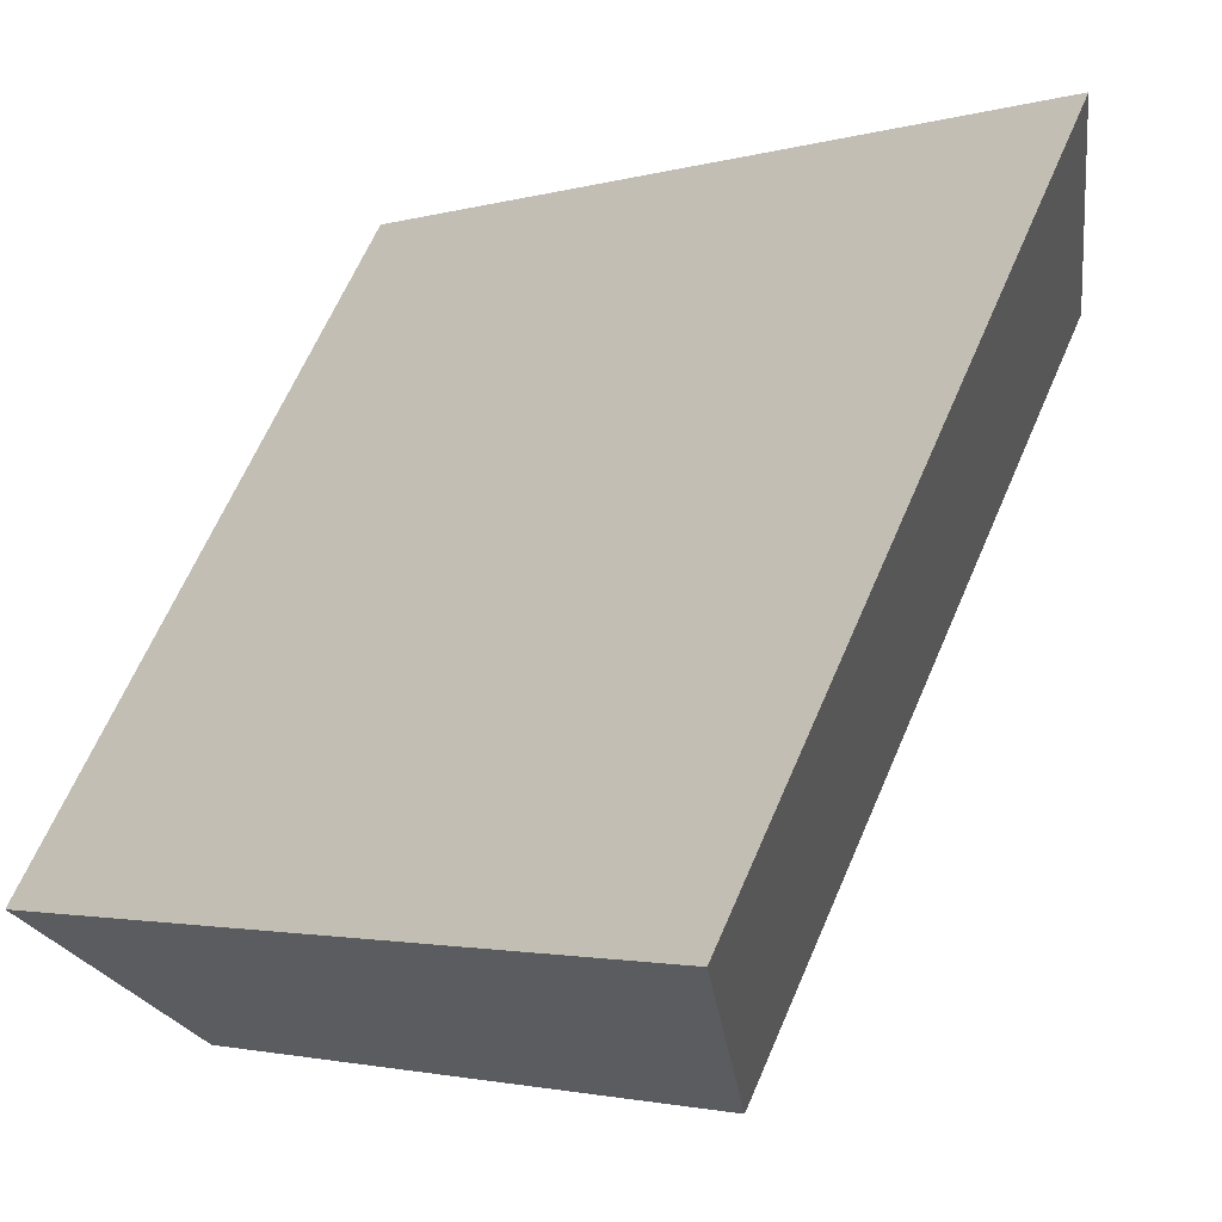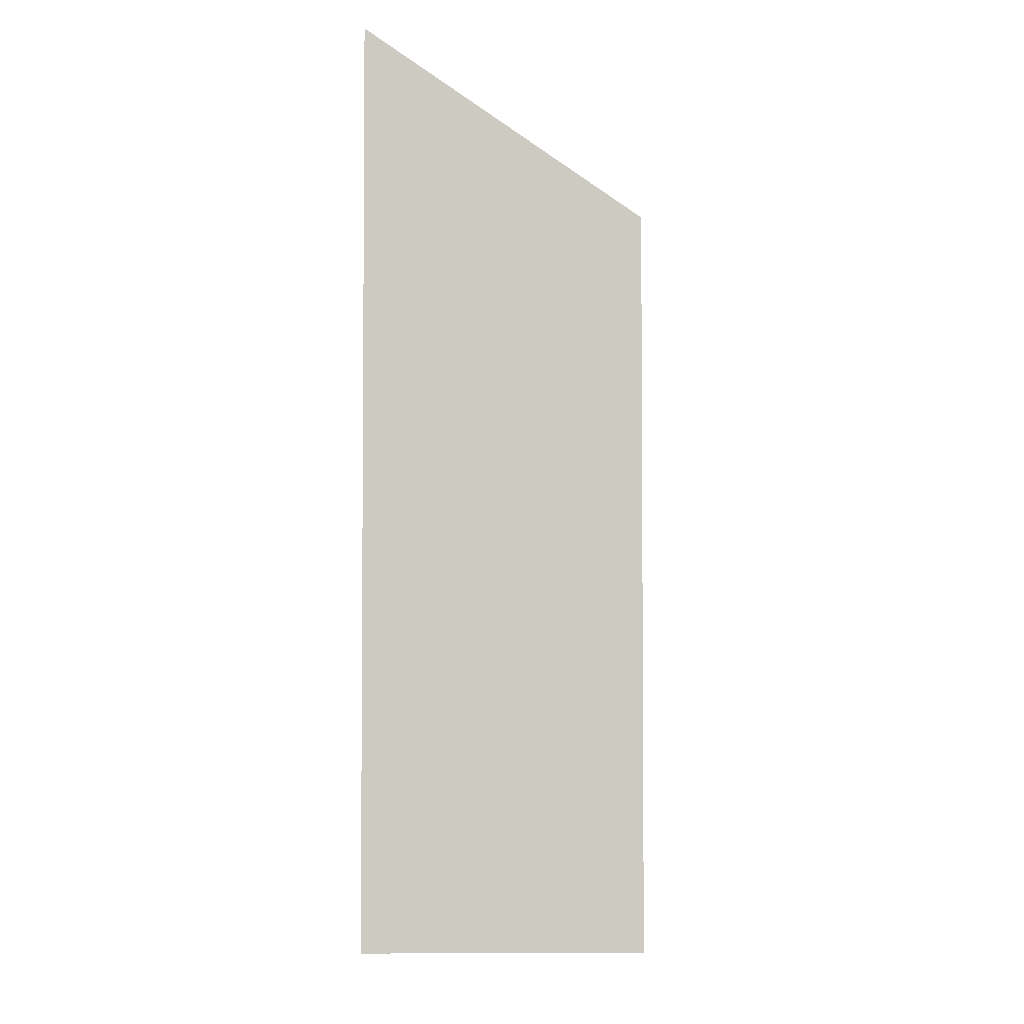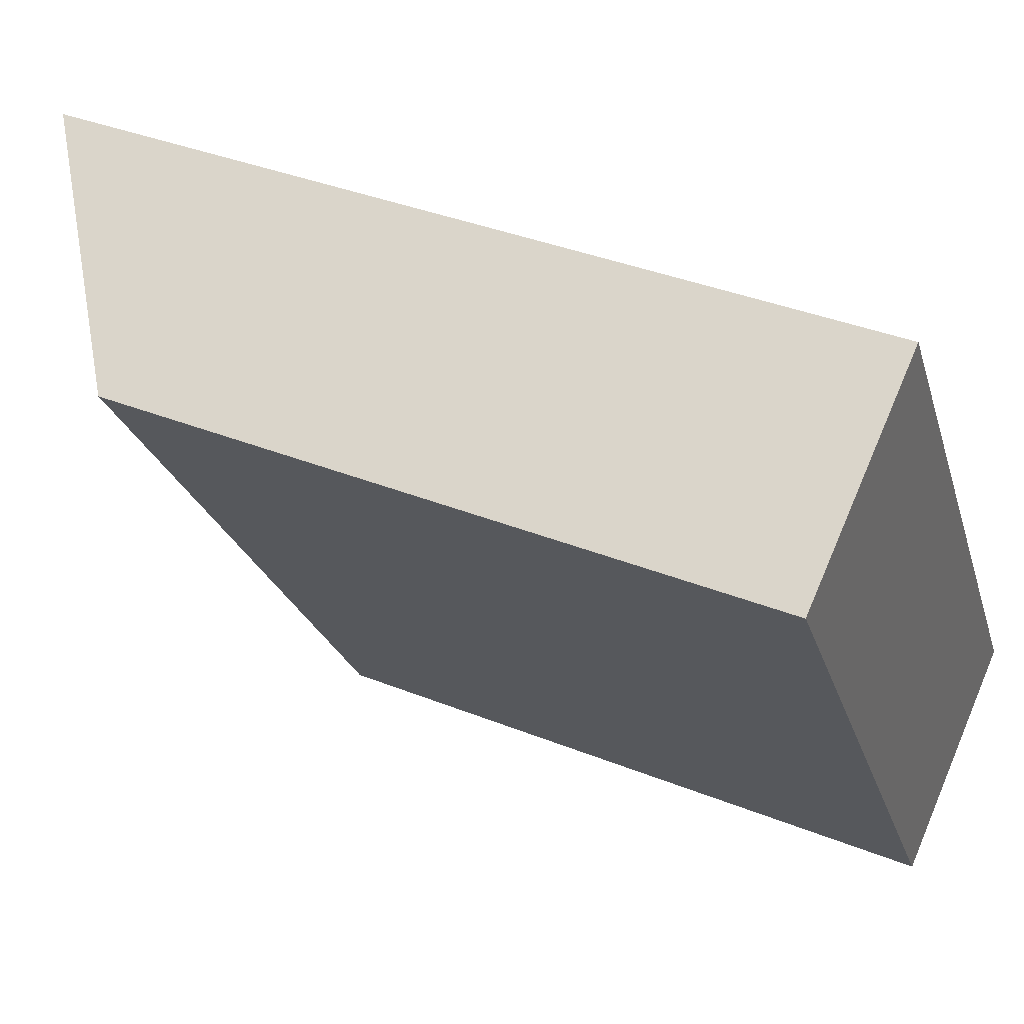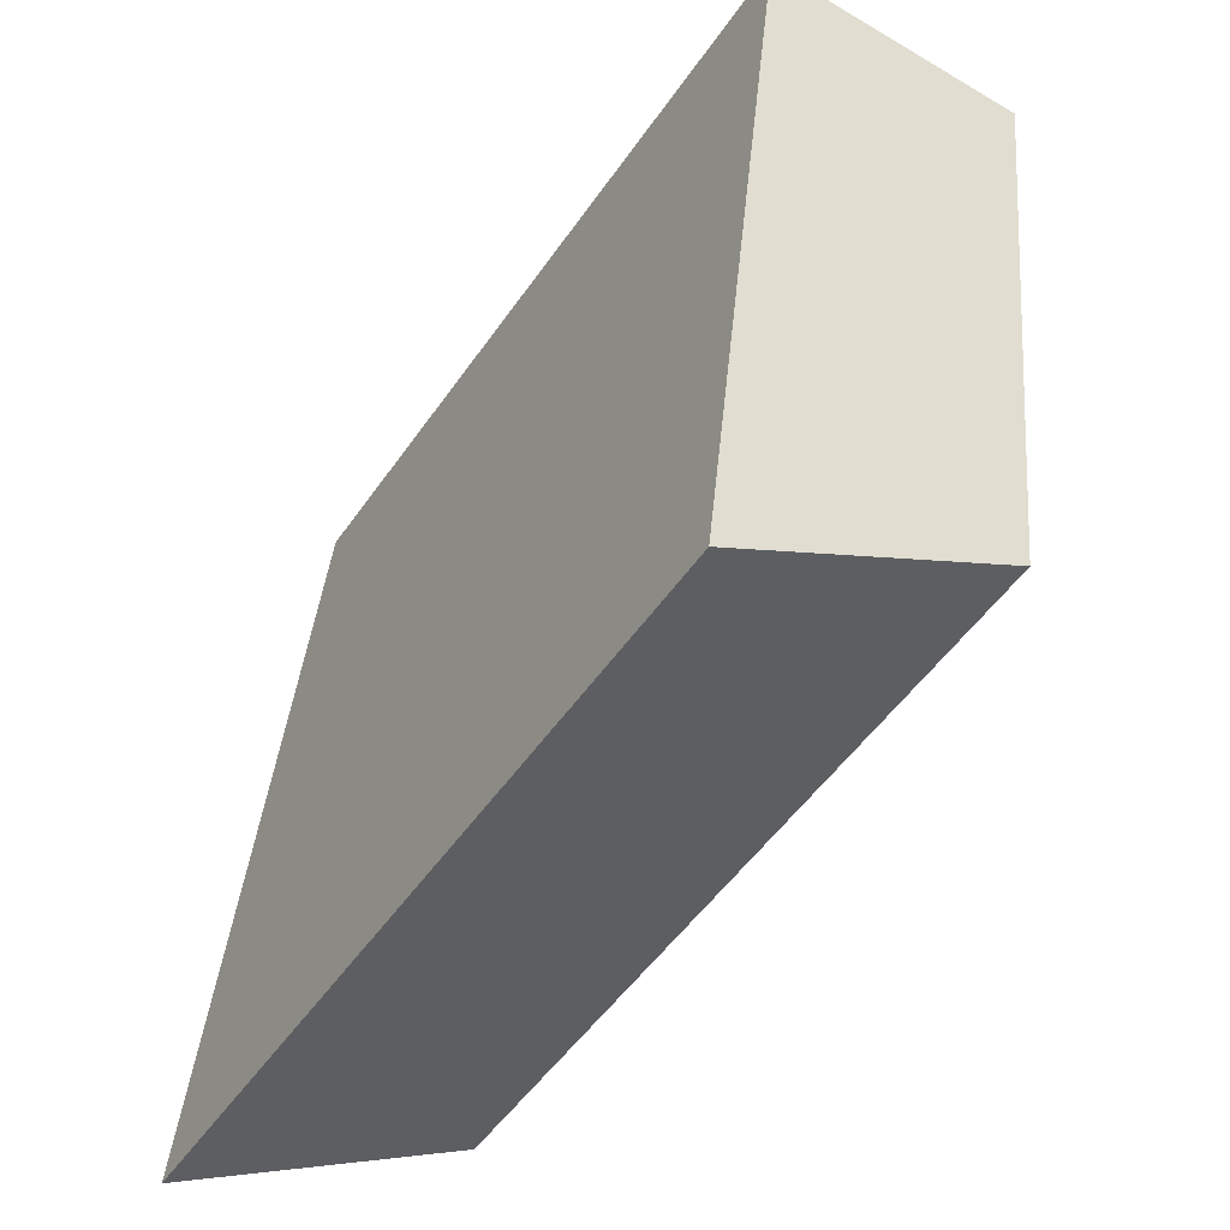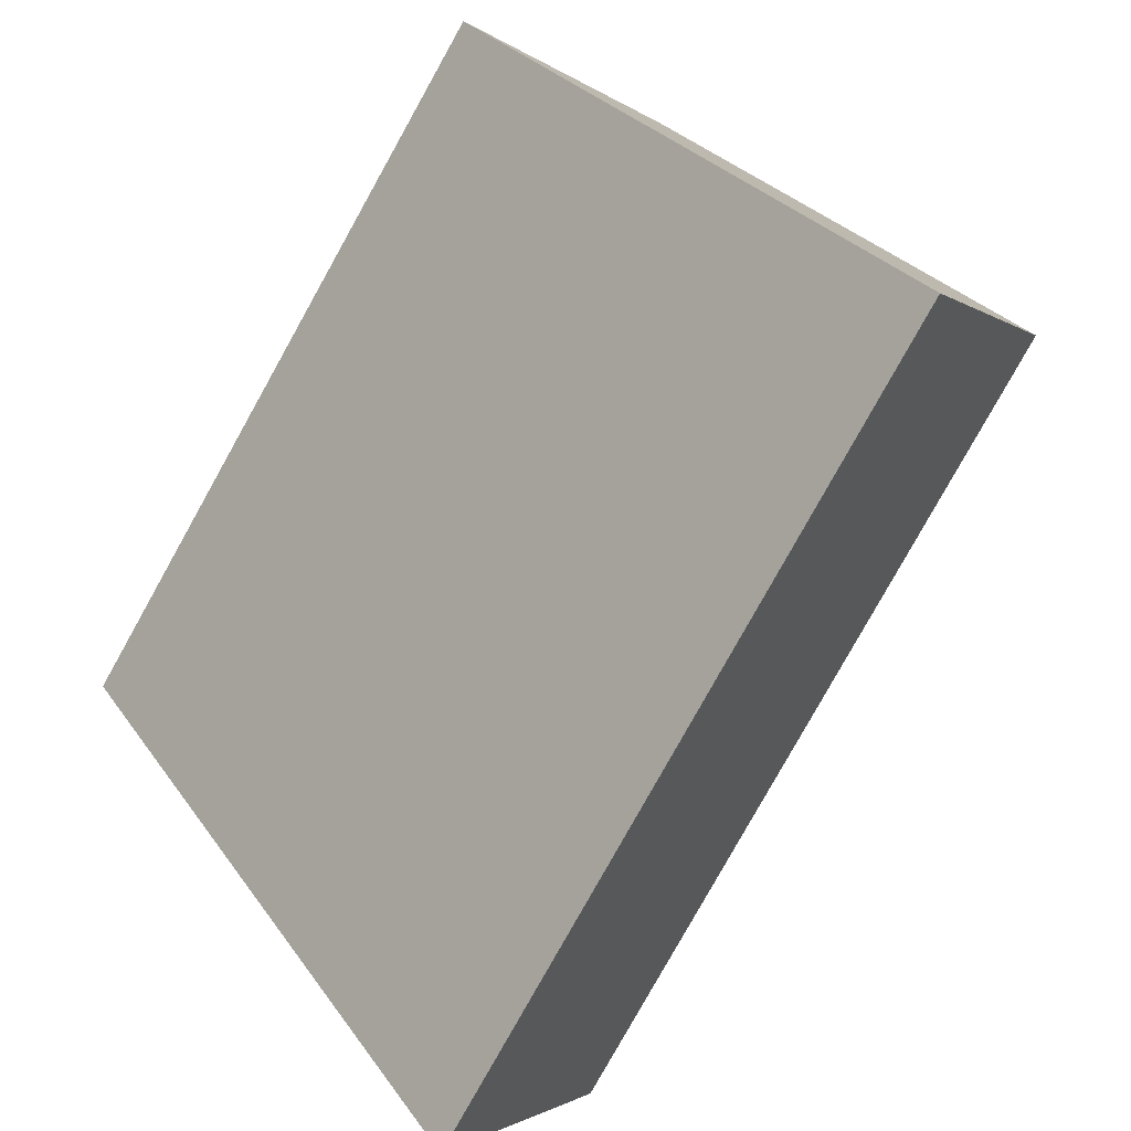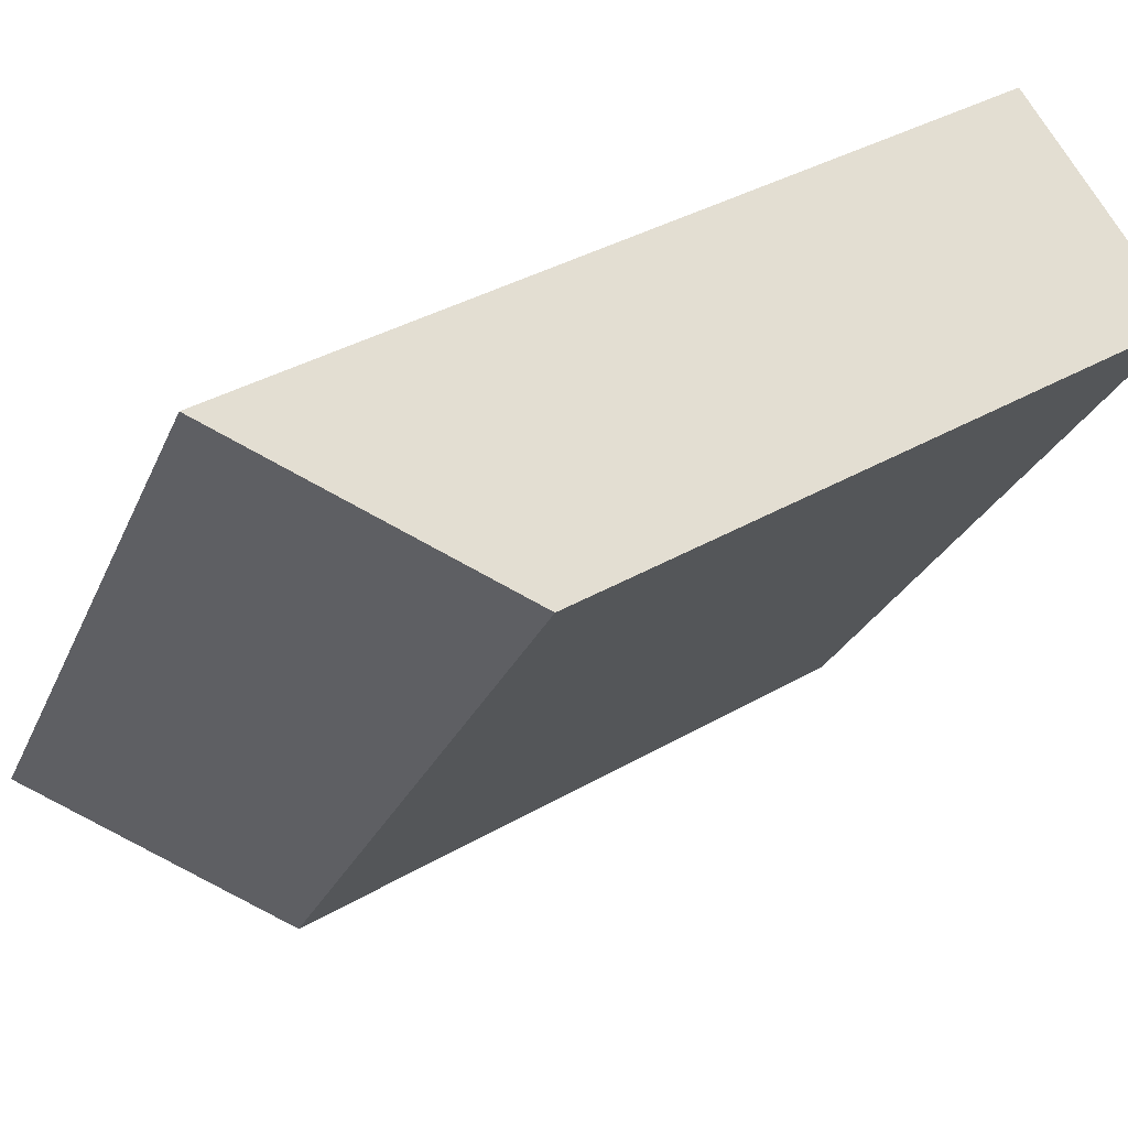
<metadata>
{"format":"obj","ext":"obj","renderer":"f3d","projection":"perspective","resolution":1024,"background":"white","views":[{"elev":-2.1,"azim":136.4,"up":"+Z"},{"elev":-3.7,"azim":148.4,"up":"+Y"},{"elev":37.0,"azim":-62.6,"up":"+Z"},{"elev":37.5,"azim":-175.0,"up":"+Z"},{"elev":25.9,"azim":153.8,"up":"+Z"},{"elev":36.6,"azim":-127.1,"up":"+Z"}]}
</metadata>
<code>
v  15.06 7.398e-16 -12.08
v  5.211 20.19 3.144
v  5.211 -1.925e-16 3.144
v  15.06 20.19 -12.08
v  0.0003415 15.99 -0.0005058
v  0 0 0
v  9.854 9.323e-16 -15.23
v  9.854 15.99 -15.23
g defaultobject
f 1 2 3
f 2 1 4
f 3 5 6
f 5 3 2
f 5 7 6
f 7 5 8
f 8 1 7
f 1 8 4
f 3 7 1
f 7 3 6
f 8 2 4
f 2 8 5

</code>
